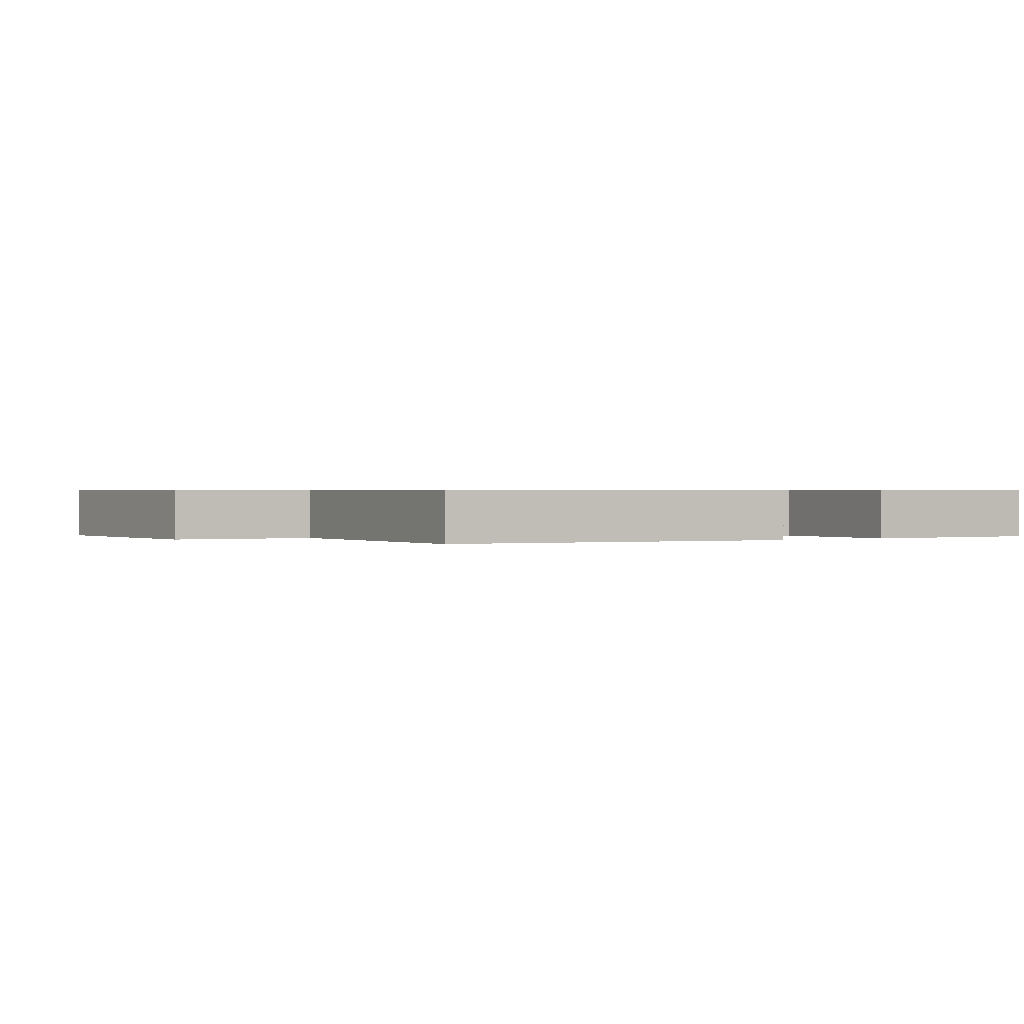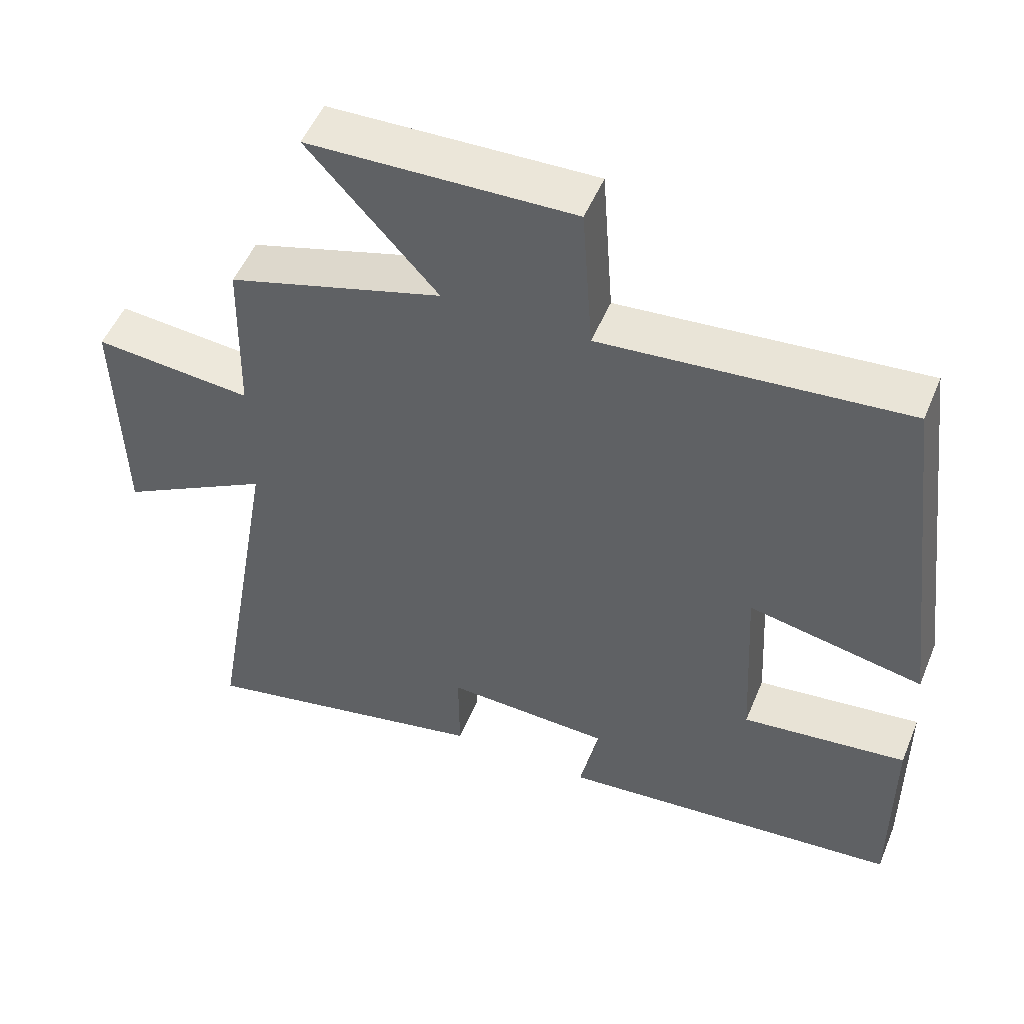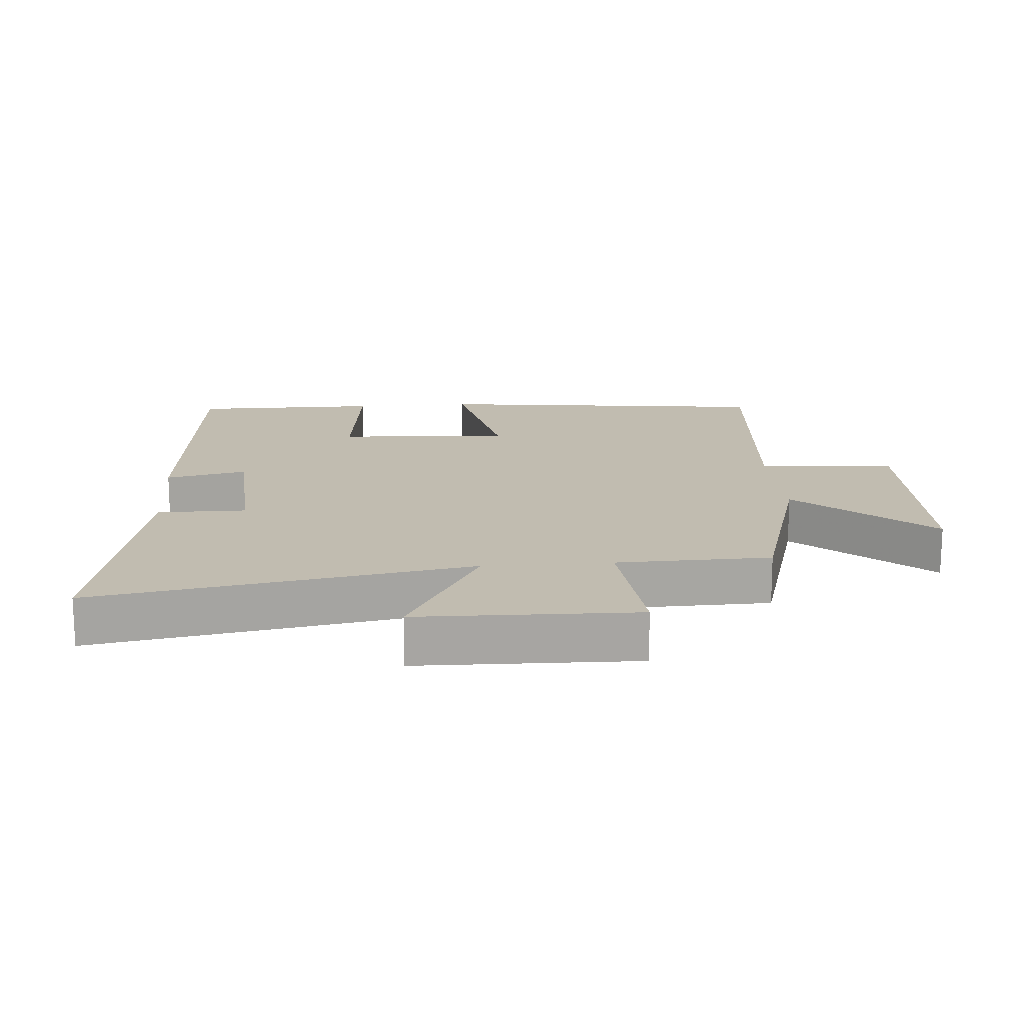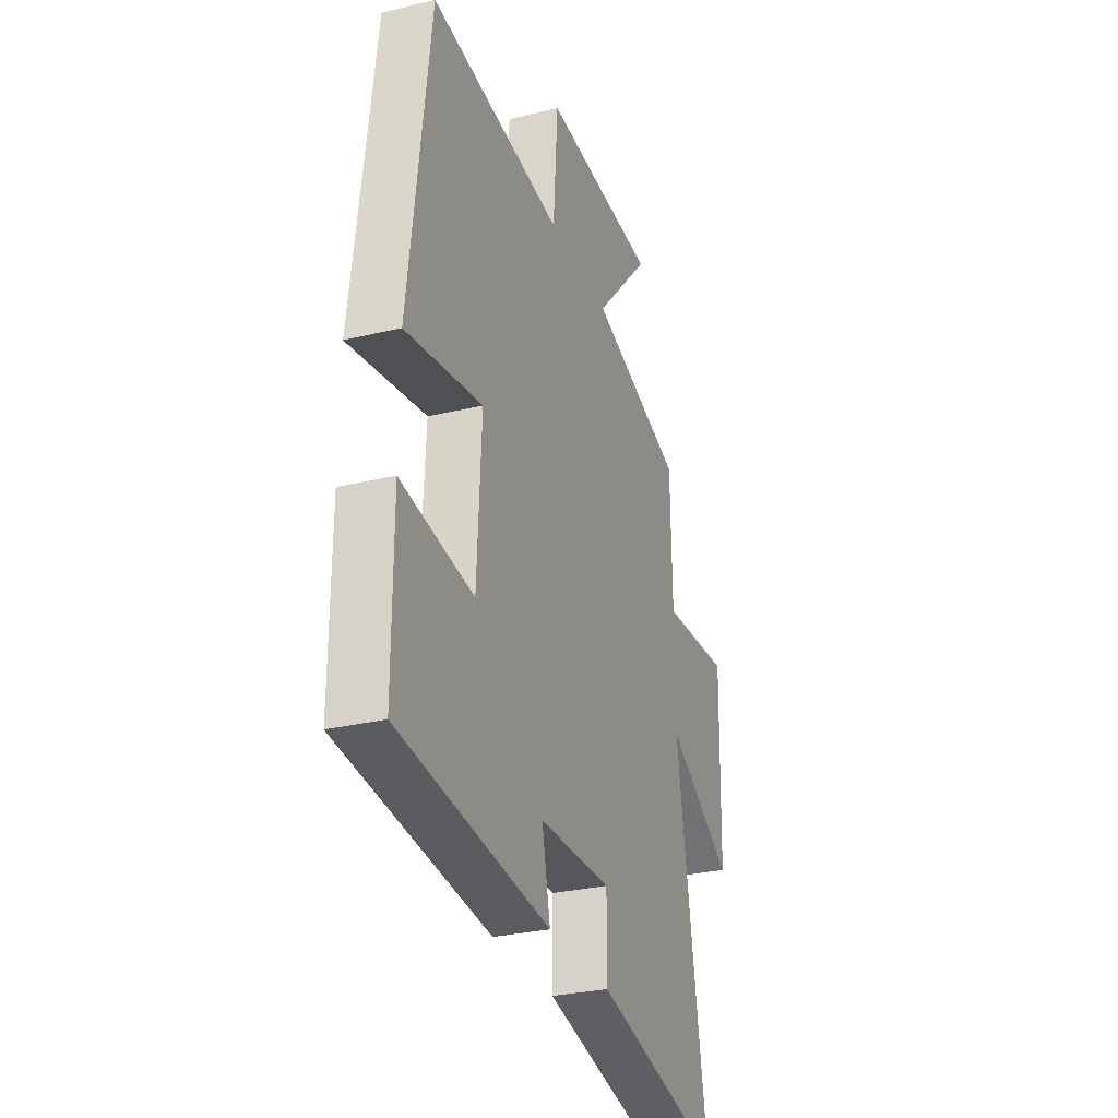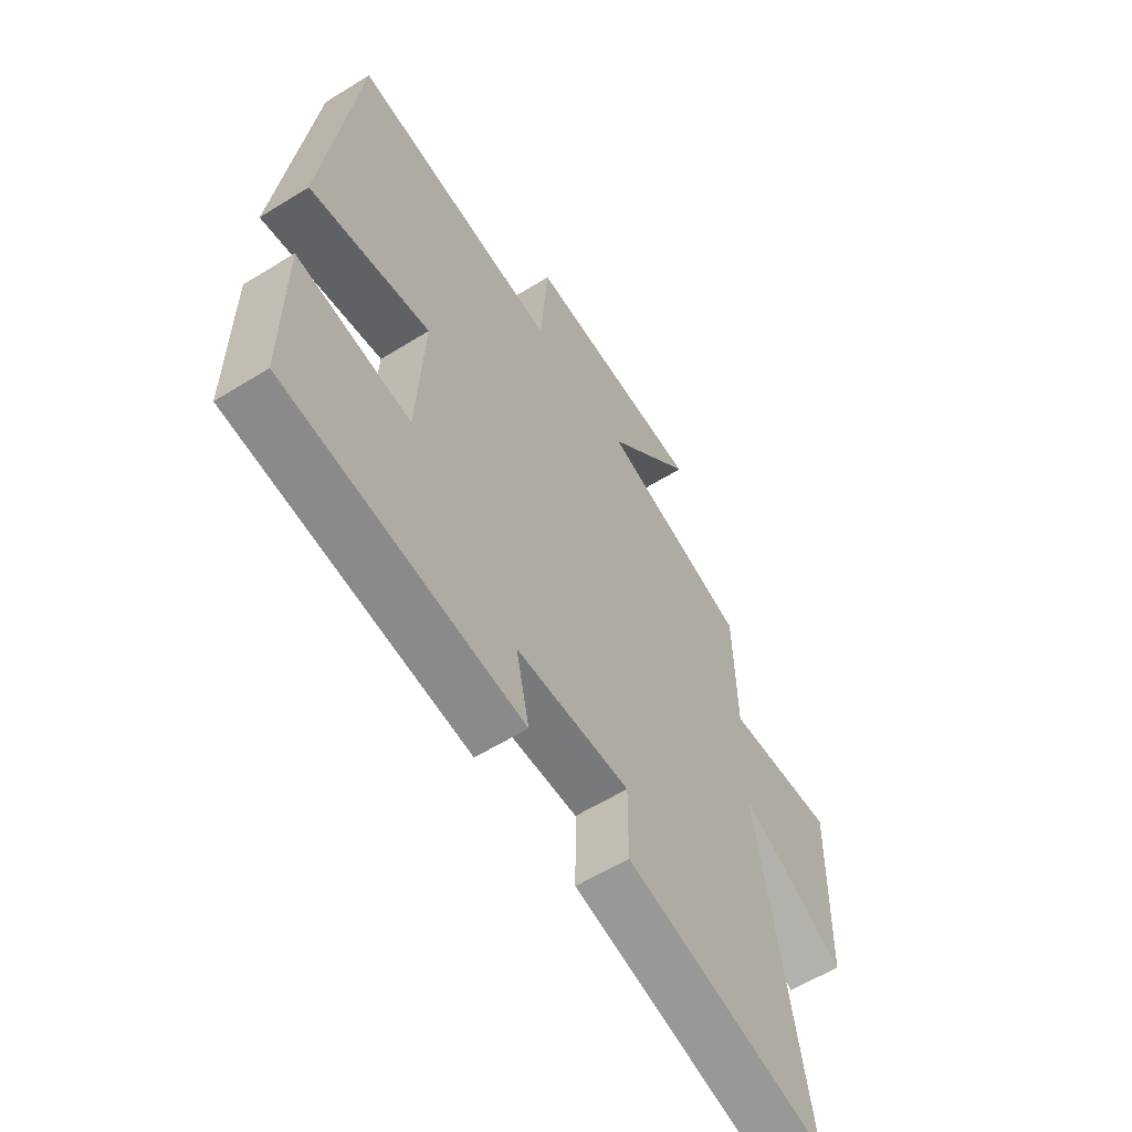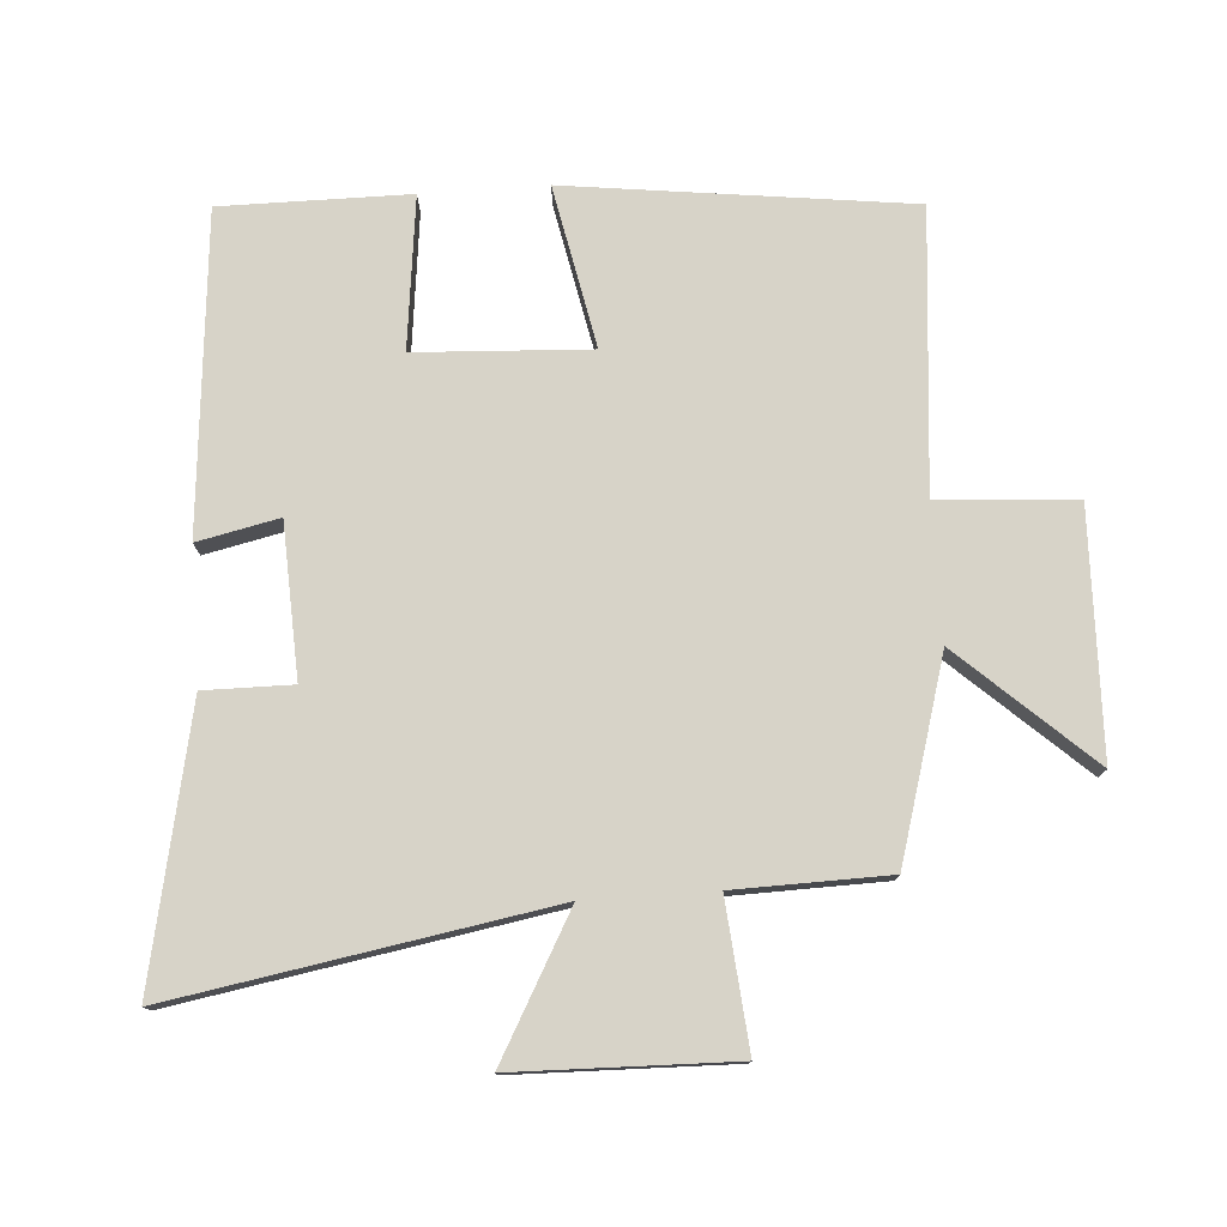
<metadata>
{"format":"obj","ext":"obj","renderer":"f3d","projection":"perspective","resolution":1024,"background":"white","views":[{"elev":0.5,"azim":55.8,"up":"+Y"},{"elev":51.3,"azim":22.2,"up":"+Z"},{"elev":16.4,"azim":-94.7,"up":"+Y"},{"elev":-29.6,"azim":109.5,"up":"+Z"},{"elev":-59.6,"azim":122.4,"up":"+Z"},{"elev":77.1,"azim":-94.0,"up":"+Y"}]}
</metadata>
<code>
v -0.495 0.07 0.412
v -0.194 0.07 0.5
v -0.375 0.07 0.699
v -0.005 0.07 0.709
v 0.01 0.07 0.5
v 0.435 0.07 0.537
v 0.5 0.07 0.017
v 0.255 0.07 0.066
v 0.269 0.07 -0.198
v 0.5 0.07 -0.171
v 0.501 0.07 -0.457
v 0.019 0.07 -0.5
v 0.046 0.07 -0.376
v -0.186 0.07 -0.366
v -0.185 0.07 -0.5
v -0.598 0.07 -0.586
v -0.5 0.07 -0.016
v -0.714 0.07 -0.134
v -0.722 0.07 0.198
v -0.5 0.07 0.178
v -0.495 0 0.412
v -0.194 0 0.5
v -0.375 0 0.699
v -0.005 0 0.709
v 0.01 0 0.5
v 0.435 0 0.537
v 0.5 0 0.017
v 0.255 0 0.066
v 0.269 0 -0.198
v 0.5 0 -0.171
v 0.501 0 -0.457
v 0.019 0 -0.5
v 0.046 0 -0.376
v -0.186 0 -0.366
v -0.185 0 -0.5
v -0.598 0 -0.586
v -0.5 0 -0.016
v -0.714 0 -0.134
v -0.722 0 0.198
v -0.5 0 0.178
f 17 18 19 20
f 17 20 1 2
f 14 15 16 17
f 13 14 17 2
f 10 11 12 13
f 9 10 13
f 8 9 13 2
f 5 6 7 8
f 5 8 2 3
f 3 4 5
f 40 39 38 37
f 22 21 40 37
f 37 36 35 34
f 22 37 34 33
f 33 32 31 30
f 33 30 29
f 22 33 29 28
f 28 27 26 25
f 23 22 28 25
f 25 24 23
f 1 21 22 2
f 2 22 23 3
f 3 23 24 4
f 4 24 25 5
f 5 25 26 6
f 6 26 27 7
f 7 27 28 8
f 8 28 29 9
f 9 29 30 10
f 10 30 31 11
f 11 31 32 12
f 12 32 33 13
f 13 33 34 14
f 14 34 35 15
f 15 35 36 16
f 16 36 37 17
f 17 37 38 18
f 18 38 39 19
f 19 39 40 20
f 20 40 21 1

</code>
